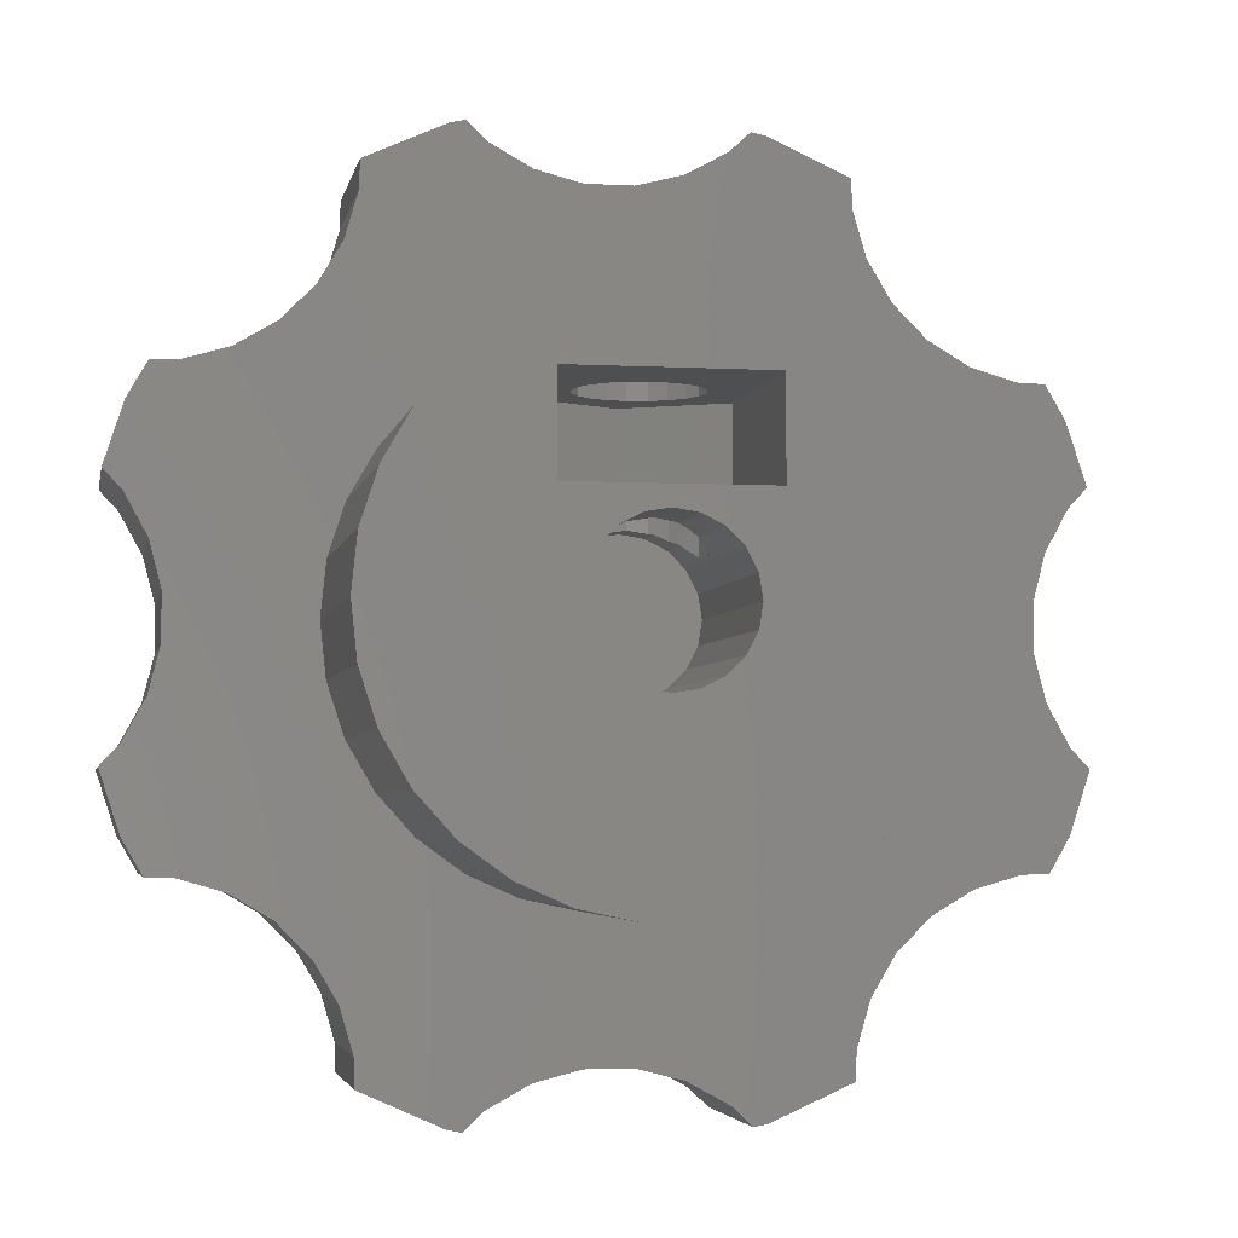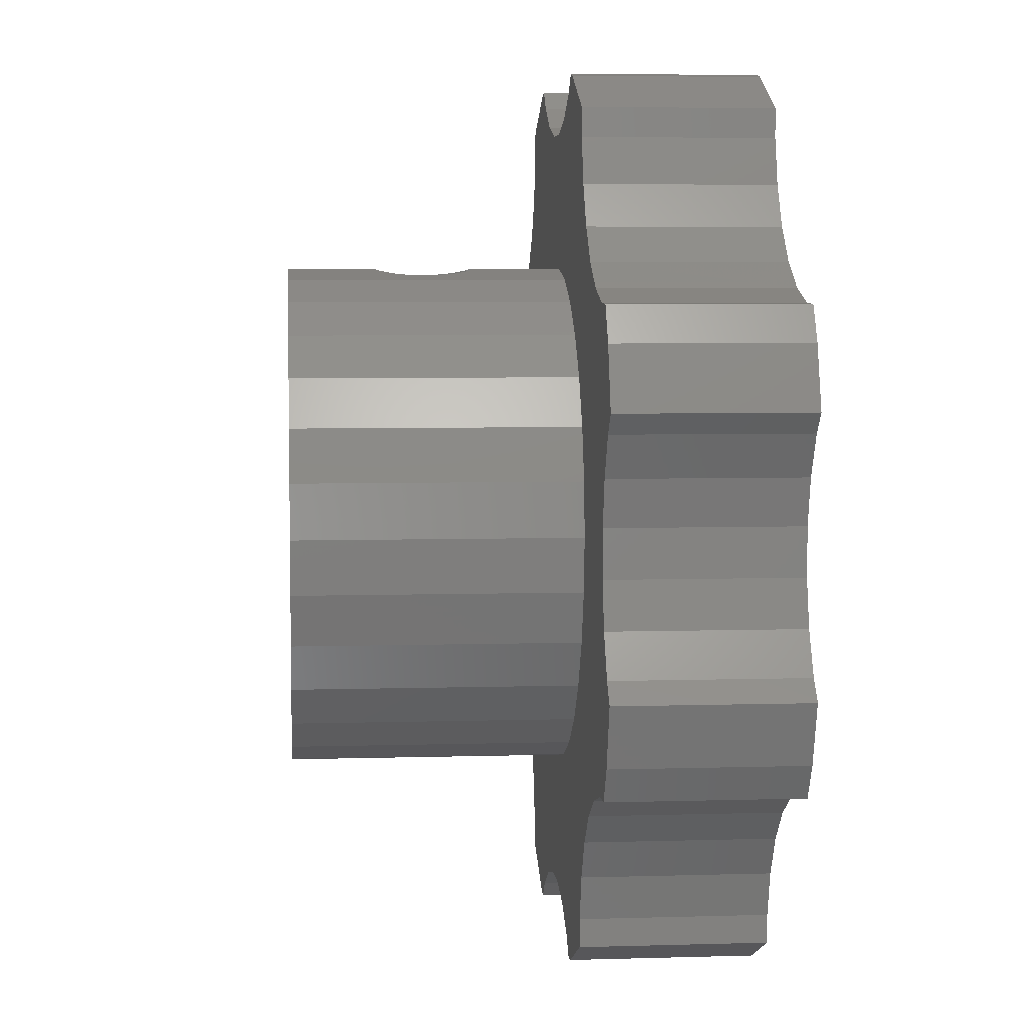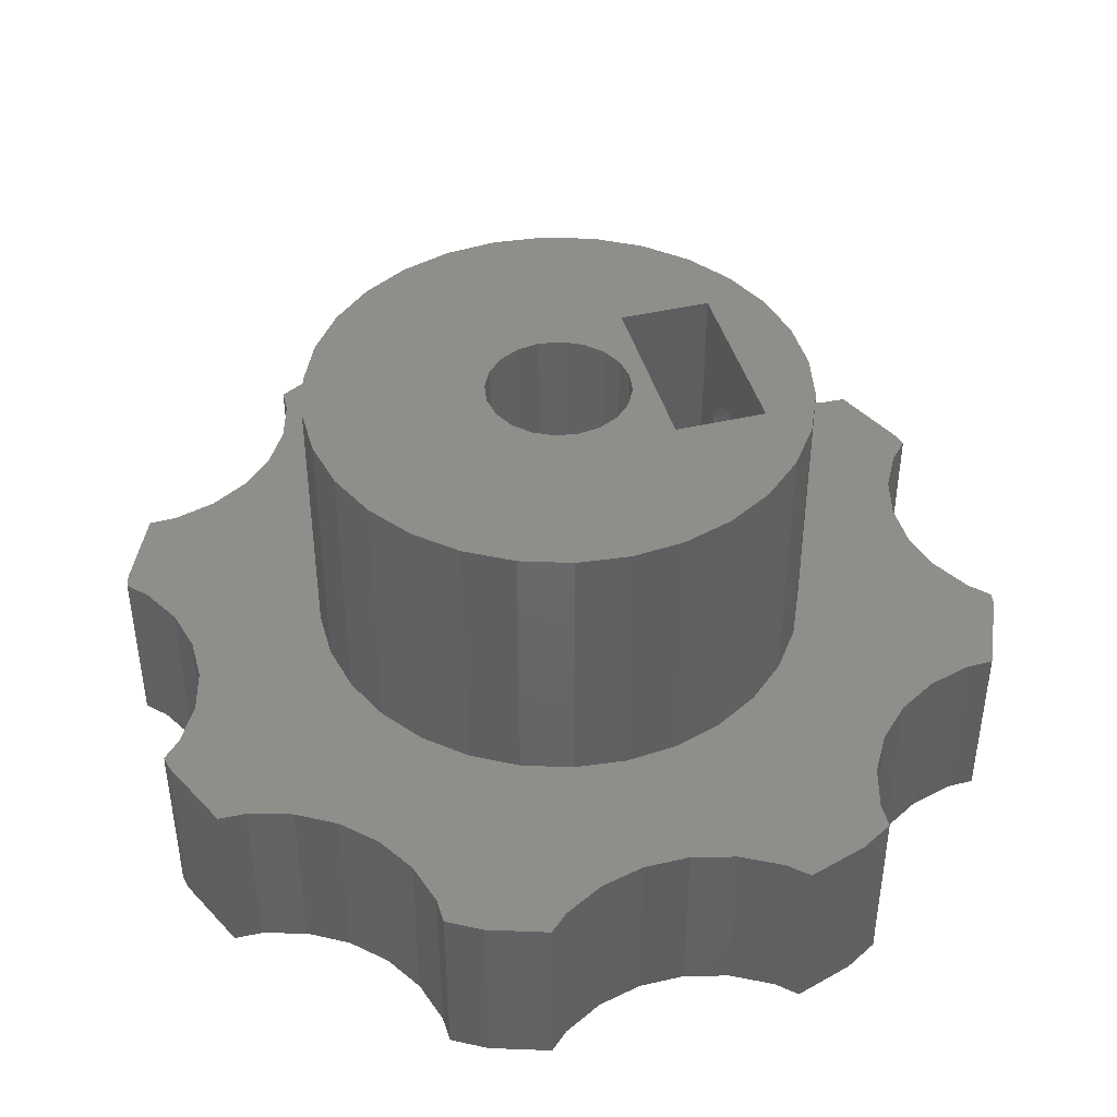
<metadata>
{"format":"stl","ext":"stl","renderer":"f3d","projection":"perspective","resolution":1024,"background":"white","views":[{"elev":-3.8,"azim":-10.6,"up":"+Y"},{"elev":5.6,"azim":84.9,"up":"+Y"},{"elev":43.0,"azim":74.6,"up":"+Z"}]}
</metadata>
<code>
# stl→obj: 361 verts, 726 faces
v -19.11 -5.54 0
v -18.33 -4.702 0
v -18.27 -8.135 0
v -17.36 -2.945 0
v -16.86 -1.003 0
v -17.36 2.945 0
v -18.27 8.135 0
v -16.86 1.003 0
v -18.33 4.702 0
v -19.11 5.54 0
v -17.43 9.599 0
v -16.28 9.635 0
v -14.36 10.19 0
v -12.63 11.21 0
v -11.21 12.63 0
v -10.19 14.36 0
v -6.18 19.02 0
v -9.635 16.28 0
v -9.597 17.5 0
v -5.577 19.15 0
v -4.702 18.33 0
v -2.945 17.36 0
v -1.003 16.86 0
v 1.003 16.86 0
v 2.945 17.36 0
v 4.702 18.33 0
v 5.577 19.15 0
v 6.18 19.02 0
v 9.597 17.5 0
v 9.635 16.28 0
v 10.19 14.36 0
v 11.21 12.63 0
v 12.63 11.21 0
v 14.36 10.19 0
v 16.28 9.635 0
v 17.43 9.599 0
v 18.27 8.135 0
v 19.11 5.54 0
v 18.33 4.702 0
v 17.36 2.945 0
v 16.86 1.003 0
v 16.86 -1.003 0
v 17.36 -2.945 0
v 18.33 -4.702 0
v 19.11 -5.54 0
v 18.27 -8.135 0
v 17.43 -9.599 0
v 16.28 -9.635 0
v 14.36 -10.19 0
v 12.63 -11.21 0
v 11.21 -12.63 0
v 10.19 -14.36 0
v 9.635 -16.28 0
v 9.597 -17.5 0
v 4.702 -18.33 0
v 6.18 -19.02 0
v 2.945 -17.36 0
v 1.003 -16.86 0
v -10.19 -14.36 0
v -6.18 -19.02 0
v -9.635 -16.28 0
v -5.577 -19.15 0
v -12.63 -11.21 0
v -1.003 -16.86 0
v -2.945 -17.36 0
v -11.21 -12.63 0
v -4.702 -18.33 0
v -17.43 -9.599 0
v -16.28 -9.635 0
v -9.597 -17.5 0
v -14.36 -10.19 0
v 5.577 -19.15 0
v -18.33 -4.702 8
v -19.11 -5.54 8
v -18.27 -8.135 8
v -17.43 -9.599 8
v -16.28 -9.635 8
v -14.36 -10.19 8
v -12.63 -11.21 8
v -11.21 -12.63 8
v -10.19 -14.36 8
v -9.635 -16.28 8
v -9.597 -17.5 8
v -6.18 -19.02 8
v -5.577 -19.15 8
v -4.702 -18.33 8
v -2.945 -17.36 8
v -1.003 -16.86 8
v 1.003 -16.86 8
v 2.945 -17.36 8
v 4.702 -18.33 8
v 5.577 -19.15 8
v 6.18 -19.02 8
v 9.597 -17.5 8
v 9.635 -16.28 8
v 10.19 -14.36 8
v 11.21 -12.63 8
v 12.63 -11.21 8
v 14.36 -10.19 8
v 16.28 -9.635 8
v 17.43 -9.599 8
v 18.27 -8.135 8
v 19.11 -5.54 8
v 18.33 -4.702 8
v 17.36 -2.945 8
v 16.86 -1.003 8
v 16.86 1.003 8
v 17.36 2.945 8
v 18.33 4.702 8
v 19.11 5.54 8
v 18.27 8.135 8
v 17.43 9.599 8
v 16.28 9.635 8
v 14.36 10.19 8
v 12.63 11.21 8
v 11.21 12.63 8
v 10.19 14.36 8
v 9.635 16.28 8
v 9.597 17.5 8
v 6.18 19.02 8
v 5.577 19.15 8
v 4.702 18.33 8
v 2.945 17.36 8
v 1.003 16.86 8
v -1.003 16.86 8
v -2.945 17.36 8
v -4.702 18.33 8
v -5.577 19.15 8
v -6.18 19.02 8
v -9.597 17.5 8
v -9.635 16.28 8
v -10.19 14.36 8
v -11.21 12.63 8
v -12.63 11.21 8
v -14.36 10.19 8
v -16.28 9.635 8
v -17.43 9.599 8
v -18.27 8.135 8
v -19.11 5.54 8
v -18.33 4.702 8
v -17.36 2.945 8
v -16.86 1.003 8
v -16.86 -1.003 8
v -17.36 -2.945 8
v -3.399 -10.46 8
v -5.5 -9.526 8
v -7.36 -8.175 8
v 3.399 -10.46 8
v 1.15 -10.94 8
v -8.899 -6.466 8
v -10.05 -4.474 8
v 8.899 -6.466 8
v 7.36 -8.175 8
v -10.76 -2.287 8
v -11 0 8
v 10.05 4.474 8
v 10.76 2.287 8
v 7.36 8.175 8
v 5.5 9.526 8
v 1.15 10.94 8
v -1.15 10.94 8
v -3.399 10.46 8
v 5.5 -9.526 8
v -10.05 4.474 8
v -8.899 6.466 8
v -5.5 9.526 8
v 10.76 -2.287 8
v 10.05 -4.474 8
v 11 0 8
v 8.899 6.466 8
v -10.76 2.287 8
v 3.399 10.46 8
v -7.36 8.175 8
v -1.15 -10.94 8
v -11 0 20
v -10.76 -2.287 20
v -10.05 -4.474 20
v -8.899 -6.466 20
v -7.36 -8.175 20
v -5.5 -9.526 20
v -3.399 -10.46 20
v -1.15 -10.94 20
v 1.15 -10.94 20
v 3.399 -10.46 20
v 5.5 -9.526 20
v 7.36 -8.175 20
v 8.899 -6.466 20
v 10.05 -4.474 20
v 10.76 -2.287 20
v 11 0 20
v 10.76 2.287 20
v 10.05 4.474 20
v 8.899 6.466 20
v 7.36 8.175 20
v 5.5 9.526 20
v 3.399 10.46 20
v 1.15 10.94 11.81
v 1.469 10.87 11.98
v 2.023 10.75 12.53
v 2.378 10.68 13.23
v 2.5 10.65 14
v 2.023 10.75 15.47
v 1.15 10.94 20
v 2.378 10.68 14.77
v 1.469 10.87 16.02
v 1.15 10.94 16.19
v -1.15 10.94 11.81
v -0.7725 10.94 11.62
v 0 10.94 11.5
v 0.7725 10.94 11.62
v -1.15 10.94 16.19
v -3.399 10.46 20
v -1.15 10.94 20
v -1.469 10.87 16.02
v -2.023 10.75 15.47
v -2.378 10.68 14.77
v -2.5 10.65 14
v -2.378 10.68 13.23
v -2.023 10.75 12.53
v -1.469 10.87 11.98
v -5.5 9.526 20
v -7.36 8.175 20
v -8.899 6.466 20
v -10.05 4.474 20
v -10.76 2.287 20
v -1.866 -2.569 20
v 1.866 -2.569 20
v 0.9811 -3.02 20
v 3.175 0 20
v 3.02 -0.9811 20
v -2.569 1.866 20
v -1.866 2.569 20
v 4 4 20
v -4 8 20
v 4 8 20
v -2.569 -1.866 20
v -3.02 0.9811 20
v 2.569 -1.866 20
v 0 3.175 20
v 0.9811 3.02 20
v 3.02 0.9811 20
v -0.9811 3.02 20
v 1.866 2.569 20
v 2.569 1.866 20
v -3.02 -0.9811 20
v -3.175 0 20
v 0 -3.175 20
v -0.9811 -3.02 20
v -4 4 20
v -0.7725 10.94 16.38
v 0.7725 10.94 16.38
v 0 10.94 16.5
v 1.469 8 16.02
v 0.7725 8 16.38
v 2.023 8 15.47
v 2.378 8 14.77
v 2.5 8 14
v 2.378 8 13.23
v 2.023 8 12.53
v 1.469 8 11.98
v 0.7725 8 11.62
v 0 8 11.5
v -0.7725 8 11.62
v -1.469 8 11.98
v -2.023 8 12.53
v -2.378 8 13.23
v -2.5 8 14
v -2.378 8 14.77
v -2.023 8 15.47
v -1.469 8 16.02
v -0.7725 8 16.38
v -4 8 16.31
v -4 8 14
v -4 4 16.31
v 2.378 4 14.77
v 4 4 14
v 2.5 4 14
v 2.023 4 15.47
v 1.469 4 16.02
v -5.815e-16 4 18.62
v 0.7725 4 16.38
v 0 4 16.5
v -1.11e-16 4 16.5
v 4 8 14
v 4 6 14
v 4 4 16
v -1.47e-15 8 18.62
v -9.992e-16 8 16.5
v 4 8 16.31
v -3.02 -0.9811 10
v -3.175 0 10
v -2.569 -1.866 10
v -1.866 -2.569 10
v -0.9811 -3.02 10
v 0 -3.175 10
v 0.9811 -3.02 10
v 1.866 -2.569 10
v 2.569 -1.866 10
v 3.02 -0.9811 10
v 3.175 0 10
v 3.02 0.9811 10
v 2.569 1.866 10
v 2.378 2.057 14.77
v 2.378 2.057 13.23
v 2.023 2.412 12.53
v 1.866 2.569 15.63
v 2.023 2.412 15.47
v 2.5 1.935 14
v 1.866 2.569 12.37
v 1.866 2.569 10
v 1.469 2.771 16.02
v 0.9811 3.02 16.27
v 0.7725 3.053 16.38
v 0 3.175 16.5
v -0.7725 3.053 16.38
v -0.9811 3.02 16.27
v -1.469 2.771 16.02
v -1.866 2.569 15.63
v -2.378 2.057 13.23
v -2.569 1.866 10
v -1.866 2.569 10
v -1.866 2.569 12.37
v -2.023 2.412 12.53
v -2.5 1.935 14
v -2.378 2.057 14.77
v -2.023 2.412 15.47
v -3.02 0.9811 10
v 0 8 16.5
v 5.815e-16 8 9.381
v 4 8 11.69
v -4 8 11.69
v -0.7725 4 16.38
v -1.469 4 16.02
v -2.023 4 15.47
v -2.378 4 14.77
v -4 4 11.69
v -2.5 4 14
v -2.378 4 13.23
v -1.469 4 11.98
v 1.47e-15 4 9.381
v -2.023 4 12.53
v -0.7725 4 11.62
v 0.7725 4 11.62
v 4 4 11.69
v 0 4 11.5
v 1.469 4 11.98
v 2.023 4 12.53
v 2.378 4 13.23
v 0.9811 3.02 10
v 0 3.175 10
v -0.9811 3.02 10
v 1.469 2.771 11.98
v 0.9811 3.02 11.73
v -0.9811 3.02 11.73
v -1.469 2.771 11.98
v -4 6 14
v -4 4 14
v -4 4 16
v 0.7725 3.053 11.62
v 0 3.175 11.5
v -0.7725 3.053 11.62
f 1 2 3
f 3 2 4
f 4 5 3
f 6 7 8
f 9 10 7
f 9 7 6
f 8 7 11
f 8 11 12
f 8 12 5
f 5 12 13
f 5 13 3
f 13 14 3
f 14 15 3
f 15 16 3
f 16 17 3
f 18 19 17
f 18 17 16
f 3 17 20
f 3 20 21
f 3 21 22
f 22 23 3
f 23 24 3
f 24 25 3
f 25 26 3
f 26 27 3
f 3 27 28
f 3 28 29
f 3 29 30
f 3 30 31
f 31 32 3
f 32 33 3
f 33 34 3
f 34 35 3
f 35 36 3
f 3 36 37
f 3 37 38
f 3 38 39
f 3 39 40
f 40 41 3
f 41 42 3
f 42 43 3
f 43 44 3
f 44 45 3
f 3 45 46
f 3 46 47
f 3 47 48
f 3 48 49
f 49 50 3
f 50 51 3
f 51 52 3
f 52 53 3
f 53 54 3
f 55 54 56
f 57 54 55
f 58 3 57
f 3 54 57
f 59 60 61
f 59 62 60
f 63 64 65
f 63 65 66
f 66 67 59
f 68 3 69
f 61 60 70
f 67 62 59
f 65 67 66
f 71 64 63
f 69 3 71
f 3 64 71
f 55 56 72
f 64 3 58
f 73 2 74
f 74 2 1
f 1 3 74
f 74 3 75
f 3 68 75
f 75 68 76
f 69 77 76
f 68 69 76
f 71 78 77
f 69 71 77
f 63 79 78
f 71 63 78
f 80 79 66
f 66 79 63
f 81 80 59
f 59 80 66
f 82 81 61
f 61 81 59
f 83 82 70
f 70 82 61
f 83 70 60
f 84 83 60
f 84 60 62
f 85 84 62
f 67 86 85
f 62 67 85
f 65 87 86
f 67 65 86
f 64 88 87
f 65 64 87
f 58 89 88
f 64 58 88
f 57 90 89
f 58 57 89
f 55 91 90
f 57 55 90
f 72 92 91
f 55 72 91
f 92 72 56
f 93 92 56
f 93 56 54
f 94 93 54
f 53 95 94
f 54 53 94
f 52 96 95
f 53 52 95
f 51 97 96
f 52 51 96
f 50 98 97
f 51 50 97
f 49 99 98
f 50 49 98
f 48 100 99
f 49 48 99
f 47 101 100
f 48 47 100
f 101 47 46
f 102 101 46
f 102 46 45
f 103 102 45
f 104 103 45
f 44 104 45
f 105 104 44
f 43 105 44
f 106 105 43
f 42 106 43
f 41 107 106
f 42 41 106
f 40 108 107
f 41 40 107
f 39 109 108
f 40 39 108
f 38 110 109
f 39 38 109
f 38 37 111
f 110 38 111
f 37 36 112
f 111 37 112
f 112 36 113
f 113 36 35
f 113 35 114
f 114 35 34
f 114 34 115
f 115 34 33
f 116 115 33
f 32 116 33
f 117 116 32
f 31 117 32
f 118 117 31
f 30 118 31
f 119 118 30
f 29 119 30
f 28 120 29
f 29 120 119
f 27 121 28
f 28 121 120
f 121 27 122
f 122 27 26
f 122 26 123
f 123 26 25
f 123 25 124
f 124 25 24
f 124 24 125
f 125 24 23
f 125 23 126
f 126 23 22
f 126 22 127
f 127 22 21
f 127 21 128
f 128 21 20
f 17 129 20
f 20 129 128
f 19 130 17
f 17 130 129
f 130 19 131
f 131 19 18
f 131 18 132
f 132 18 16
f 132 16 133
f 133 16 15
f 133 15 134
f 134 15 14
f 134 14 135
f 135 14 13
f 135 13 136
f 136 13 12
f 136 12 137
f 137 12 11
f 7 138 11
f 11 138 137
f 10 139 7
f 7 139 138
f 140 139 9
f 9 139 10
f 141 140 6
f 6 140 9
f 142 141 8
f 8 141 6
f 142 8 143
f 143 8 5
f 143 5 144
f 144 5 4
f 144 4 73
f 73 4 2
f 73 74 75
f 77 73 76
f 76 73 75
f 78 73 77
f 79 73 78
f 80 73 79
f 86 73 80
f 84 80 81
f 84 81 82
f 84 82 83
f 85 80 84
f 86 80 85
f 87 73 86
f 88 73 87
f 89 73 88
f 90 73 89
f 91 73 90
f 93 73 91
f 93 91 92
f 94 73 93
f 95 73 94
f 145 73 95
f 146 147 73
f 148 149 97
f 150 151 73
f 152 153 102
f 153 100 101
f 154 155 73
f 156 157 109
f 158 113 114
f 159 115 116
f 159 158 115
f 160 118 119
f 161 160 119
f 162 120 121
f 162 121 122
f 153 163 99
f 153 99 100
f 164 165 144
f 166 162 123
f 142 143 132
f 167 168 105
f 169 167 106
f 130 131 129
f 139 140 138
f 131 132 129
f 143 128 129
f 140 141 136
f 143 144 127
f 142 133 134
f 141 142 135
f 142 132 133
f 140 136 137
f 138 140 137
f 136 141 135
f 135 142 134
f 132 143 129
f 127 144 126
f 157 107 108
f 157 169 107
f 158 170 113
f 171 164 73
f 160 172 118
f 173 166 124
f 162 161 120
f 143 127 128
f 125 173 124
f 125 165 173
f 124 166 123
f 123 162 122
f 164 144 73
f 120 161 119
f 118 172 117
f 172 159 117
f 117 159 116
f 115 158 114
f 113 170 112
f 155 171 73
f 111 156 110
f 109 157 108
f 170 156 111
f 107 169 106
f 170 111 112
f 106 167 105
f 156 109 110
f 105 168 104
f 103 152 102
f 102 153 101
f 99 163 98
f 98 148 97
f 97 149 96
f 96 174 95
f 174 145 95
f 146 73 145
f 147 150 73
f 149 174 96
f 163 148 98
f 144 125 126
f 144 165 125
f 168 152 103
f 168 103 104
f 151 154 73
f 155 154 175
f 175 154 176
f 154 151 176
f 176 151 177
f 151 150 177
f 177 150 178
f 150 147 178
f 178 147 179
f 179 147 146
f 180 179 146
f 180 146 145
f 181 180 145
f 181 145 174
f 182 181 174
f 182 174 149
f 183 182 149
f 183 149 148
f 184 183 148
f 184 148 163
f 185 184 163
f 185 163 153
f 186 185 153
f 186 153 152
f 187 186 152
f 187 152 168
f 188 187 168
f 188 168 167
f 189 188 167
f 189 167 169
f 190 189 169
f 169 157 191
f 190 169 191
f 157 156 192
f 191 157 192
f 156 170 193
f 192 156 193
f 170 158 194
f 193 170 194
f 159 195 158
f 158 195 194
f 172 196 159
f 159 196 195
f 160 197 172
f 172 197 198
f 172 198 199
f 199 200 172
f 200 201 172
f 201 196 172
f 202 203 204
f 205 206 203
f 205 203 202
f 204 203 196
f 204 196 201
f 161 207 160
f 160 207 208
f 160 208 209
f 209 210 160
f 210 197 160
f 211 212 213
f 214 212 211
f 215 212 214
f 216 212 215
f 162 212 217
f 162 217 218
f 162 218 161
f 219 161 218
f 220 161 219
f 207 161 220
f 217 212 216
f 166 221 162
f 162 221 212
f 173 222 166
f 166 222 221
f 165 223 173
f 173 223 222
f 164 224 165
f 165 224 223
f 171 225 164
f 164 225 224
f 155 175 171
f 171 175 225
f 225 175 176
f 178 225 177
f 177 225 176
f 179 225 178
f 180 225 179
f 181 225 180
f 182 225 181
f 183 225 182
f 184 225 183
f 185 225 184
f 186 225 185
f 226 225 186
f 227 228 187
f 229 230 189
f 231 232 225
f 233 225 192
f 234 196 203
f 235 233 193
f 235 193 194
f 212 225 213
f 221 225 212
f 222 225 221
f 223 225 222
f 224 225 223
f 213 234 203
f 213 225 234
f 195 235 194
f 193 233 192
f 234 195 196
f 226 236 225
f 237 231 225
f 230 238 189
f 239 240 192
f 241 229 190
f 238 227 188
f 242 225 232
f 239 225 242
f 243 244 191
f 192 225 239
f 192 240 191
f 240 243 191
f 191 244 190
f 244 241 190
f 190 229 189
f 189 238 188
f 188 227 187
f 187 228 186
f 245 246 225
f 228 247 186
f 247 248 186
f 248 226 186
f 246 237 225
f 233 249 225
f 234 235 195
f 236 245 225
f 249 234 225
f 211 213 250
f 250 213 203
f 251 203 206
f 252 203 251
f 250 203 252
f 206 205 251
f 251 205 253
f 251 253 254
f 202 255 205
f 205 255 253
f 204 256 202
f 202 256 255
f 201 257 204
f 204 257 256
f 201 200 257
f 257 200 258
f 200 199 258
f 258 199 259
f 199 198 259
f 259 198 260
f 260 198 197
f 261 260 210
f 210 260 197
f 261 210 209
f 262 261 209
f 262 209 208
f 263 262 208
f 263 208 207
f 264 263 220
f 220 263 207
f 264 220 219
f 265 264 219
f 265 219 218
f 266 265 218
f 217 267 218
f 218 267 266
f 217 216 268
f 267 217 268
f 216 215 269
f 268 216 269
f 215 214 270
f 269 215 270
f 211 250 214
f 214 250 271
f 214 271 270
f 249 272 234
f 234 272 273
f 274 272 249
f 275 276 277
f 278 276 275
f 233 276 279
f 274 249 280
f 280 281 282
f 280 279 281
f 233 279 280
f 233 280 249
f 279 276 278
f 280 282 283
f 235 284 233
f 233 284 285
f 233 285 286
f 233 286 276
f 234 267 268
f 270 287 269
f 269 234 268
f 271 287 270
f 287 234 269
f 288 287 271
f 289 235 287
f 284 235 289
f 235 234 287
f 234 273 267
f 246 245 290
f 291 246 290
f 245 236 292
f 290 245 292
f 226 293 236
f 236 293 292
f 248 294 226
f 226 294 293
f 247 295 248
f 248 295 294
f 228 296 247
f 247 296 295
f 227 297 228
f 228 297 296
f 238 298 227
f 227 298 297
f 230 299 238
f 238 299 298
f 229 300 230
f 230 300 299
f 229 241 300
f 300 241 301
f 241 244 301
f 301 244 302
f 303 244 243
f 304 305 302
f 306 307 243
f 308 244 303
f 302 244 308
f 308 304 302
f 309 302 305
f 310 302 309
f 307 303 243
f 311 306 243
f 312 311 240
f 240 311 243
f 313 312 240
f 314 313 239
f 239 313 240
f 315 314 239
f 316 315 242
f 242 315 239
f 317 316 242
f 318 317 232
f 232 317 242
f 319 320 321
f 321 322 323
f 324 320 319
f 319 321 323
f 325 232 324
f 326 232 325
f 318 232 326
f 232 231 324
f 231 320 324
f 320 231 237
f 327 320 237
f 327 237 246
f 291 327 246
f 252 328 250
f 250 328 288
f 250 288 271
f 251 254 252
f 252 254 328
f 261 329 330
f 260 261 330
f 255 256 289
f 287 328 289
f 287 288 328
f 266 267 331
f 267 273 331
f 254 253 289
f 253 255 289
f 289 256 330
f 256 257 330
f 257 258 330
f 258 259 330
f 259 260 330
f 262 329 261
f 331 329 262
f 331 262 263
f 265 266 331
f 272 331 273
f 328 254 289
f 263 264 331
f 264 265 331
f 283 332 280
f 280 332 333
f 333 334 280
f 335 336 334
f 337 336 335
f 338 336 337
f 339 340 341
f 342 340 339
f 343 344 345
f 346 344 343
f 347 276 346
f 348 277 276
f 348 276 347
f 276 286 344
f 276 344 346
f 345 344 340
f 345 340 342
f 341 340 336
f 341 336 338
f 334 336 274
f 334 274 280
f 283 282 332
f 332 282 314
f 332 314 315
f 281 313 282
f 282 313 314
f 279 311 281
f 281 311 312
f 281 312 313
f 278 307 279
f 279 307 306
f 279 306 311
f 275 303 278
f 278 303 307
f 277 308 275
f 275 308 303
f 308 277 348
f 308 348 304
f 344 286 330
f 330 286 285
f 330 285 284
f 284 289 330
f 290 292 293
f 295 290 294
f 294 290 293
f 296 290 295
f 297 290 296
f 298 290 297
f 299 290 298
f 300 290 299
f 301 290 300
f 302 290 301
f 310 290 302
f 349 290 310
f 350 290 349
f 351 290 350
f 321 290 351
f 320 290 321
f 327 290 320
f 291 290 327
f 310 309 352
f 353 310 352
f 353 349 310
f 305 347 309
f 309 347 346
f 309 346 352
f 348 347 304
f 304 347 305
f 332 315 333
f 333 315 316
f 333 316 317
f 334 333 317
f 326 334 318
f 318 334 317
f 351 354 355
f 322 351 355
f 322 321 351
f 335 334 326
f 325 335 326
f 337 335 325
f 324 337 325
f 319 338 337
f 324 319 337
f 323 341 338
f 319 323 338
f 322 355 339
f 323 322 341
f 341 322 339
f 336 340 329
f 331 336 329
f 356 336 331
f 272 274 331
f 274 356 331
f 357 336 356
f 274 336 357
f 274 358 356
f 274 357 358
f 340 344 330
f 329 340 330
f 353 352 346
f 359 353 343
f 343 353 346
f 359 343 345
f 360 359 345
f 360 345 342
f 361 360 342
f 354 361 342
f 355 354 339
f 339 354 342
f 350 360 361
f 354 350 361
f 354 351 350
f 349 353 359
f 360 349 359
f 360 350 349
f 356 358 357

</code>
